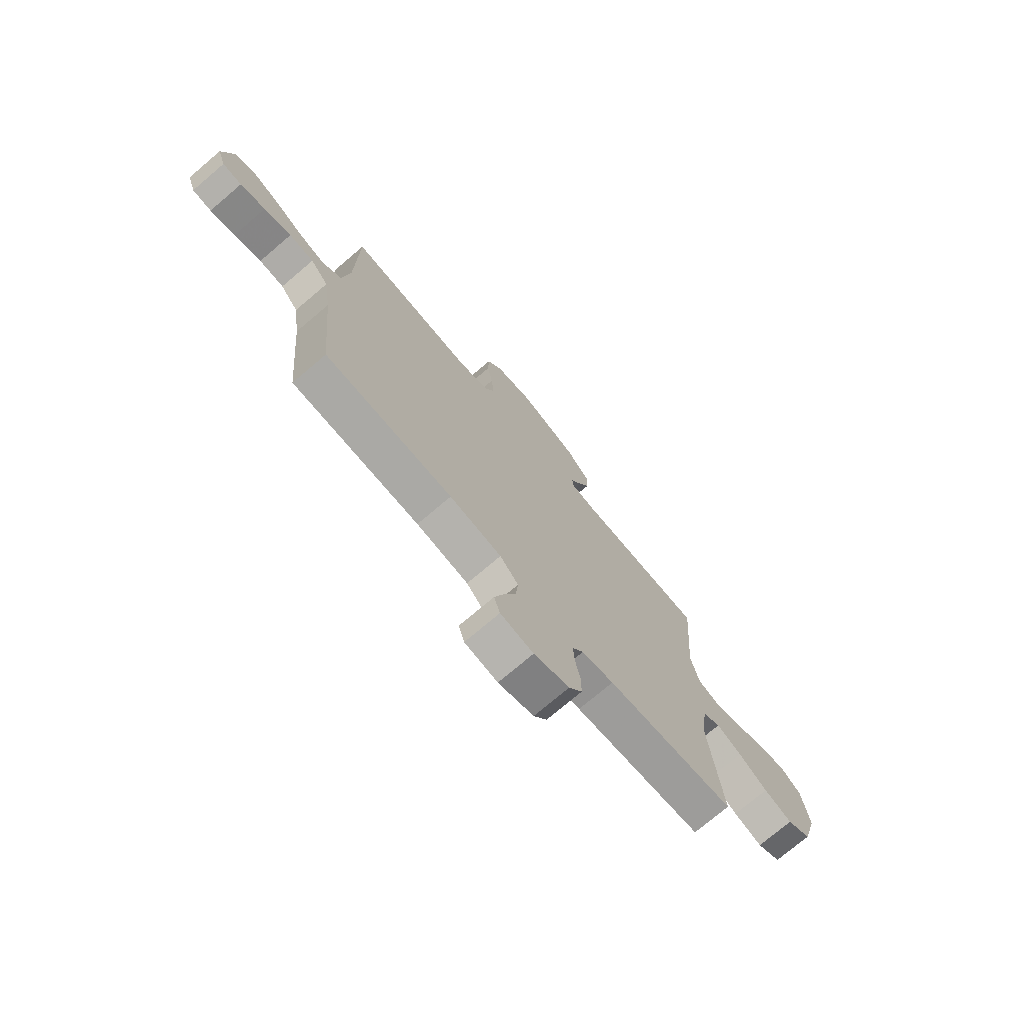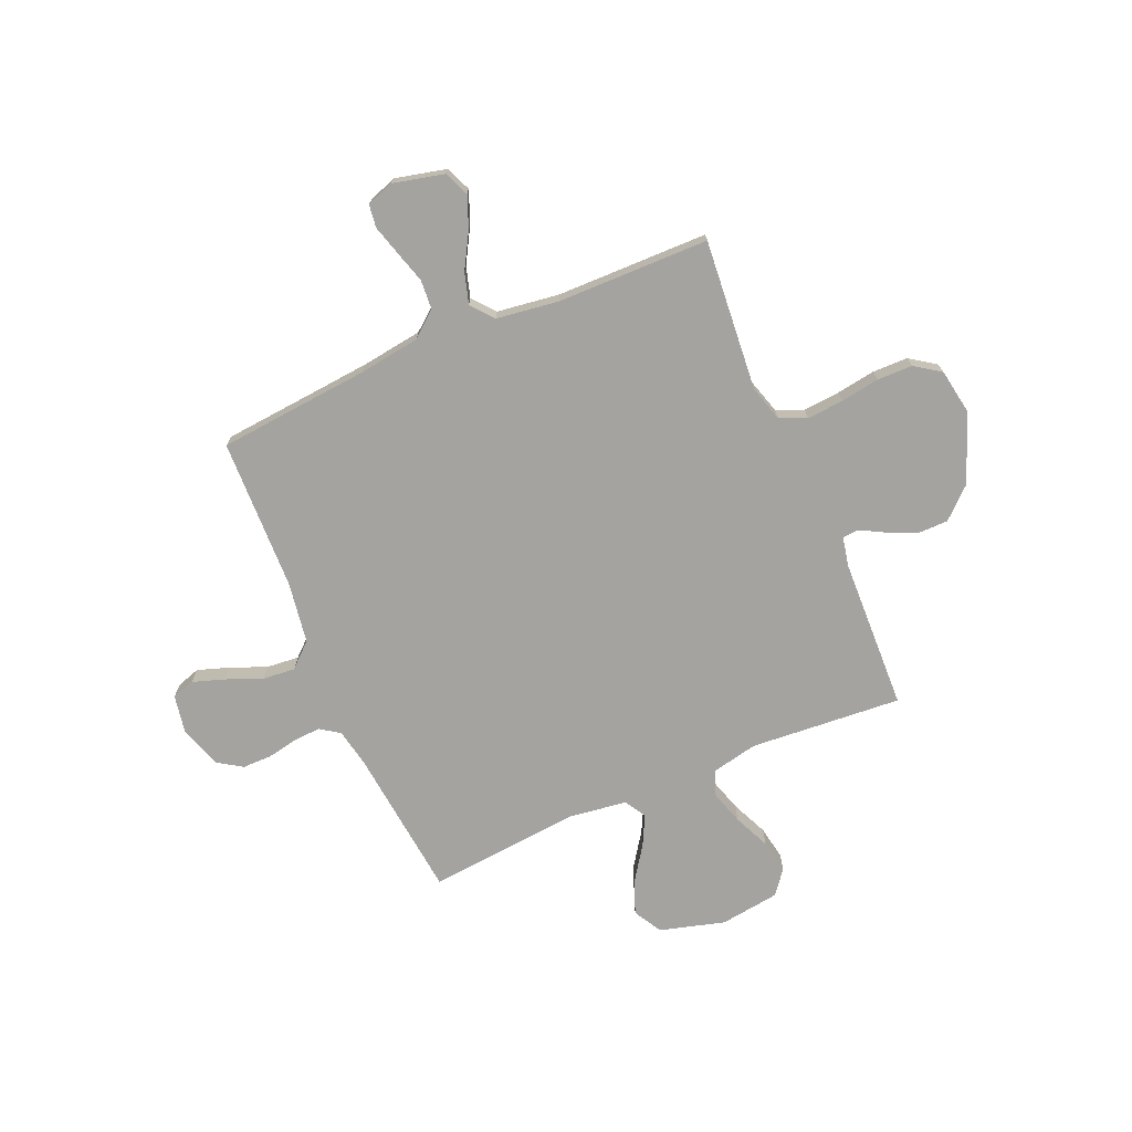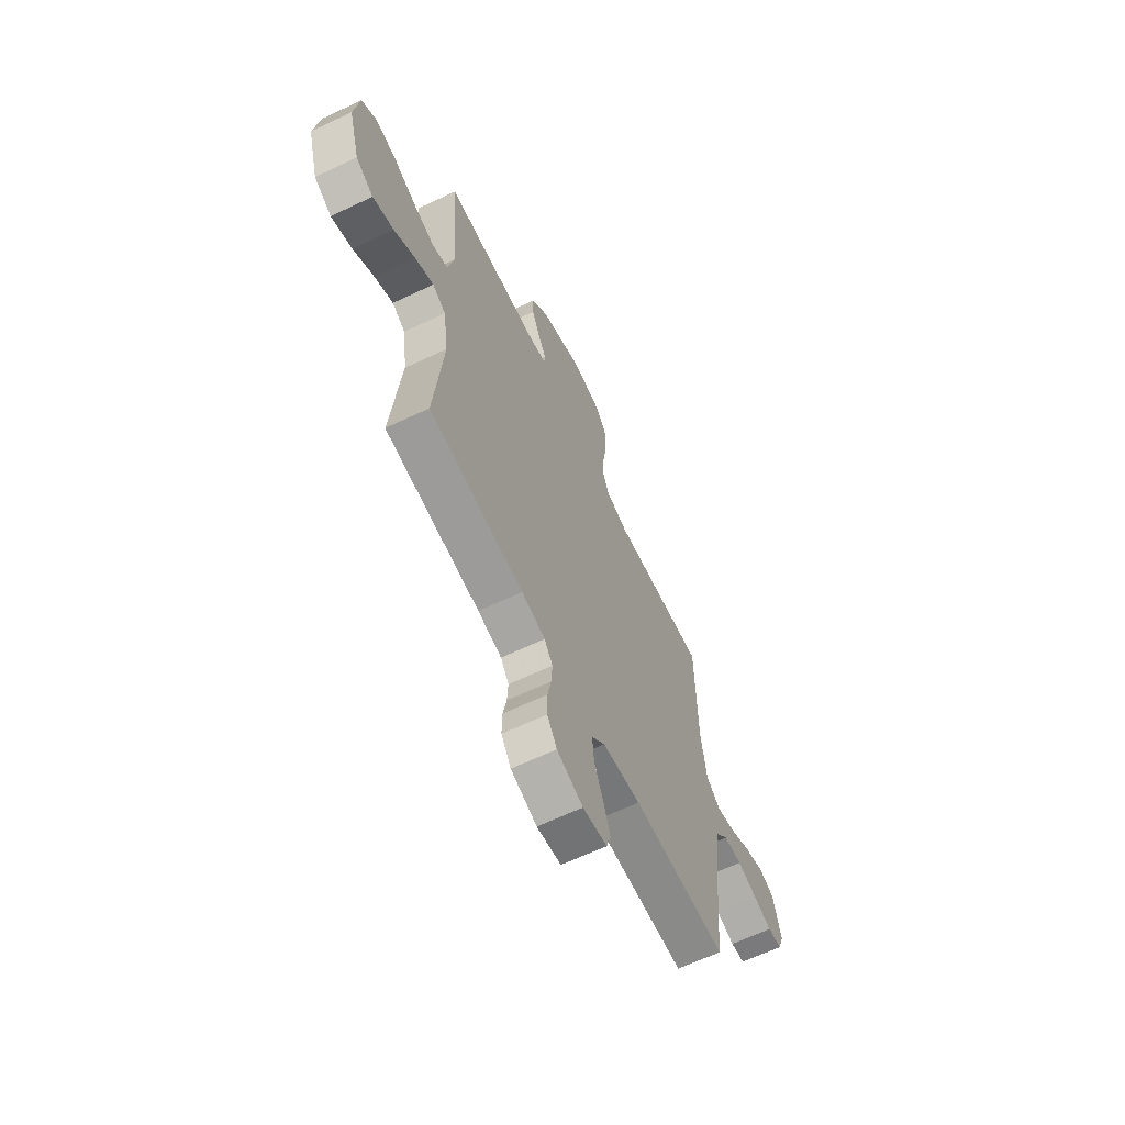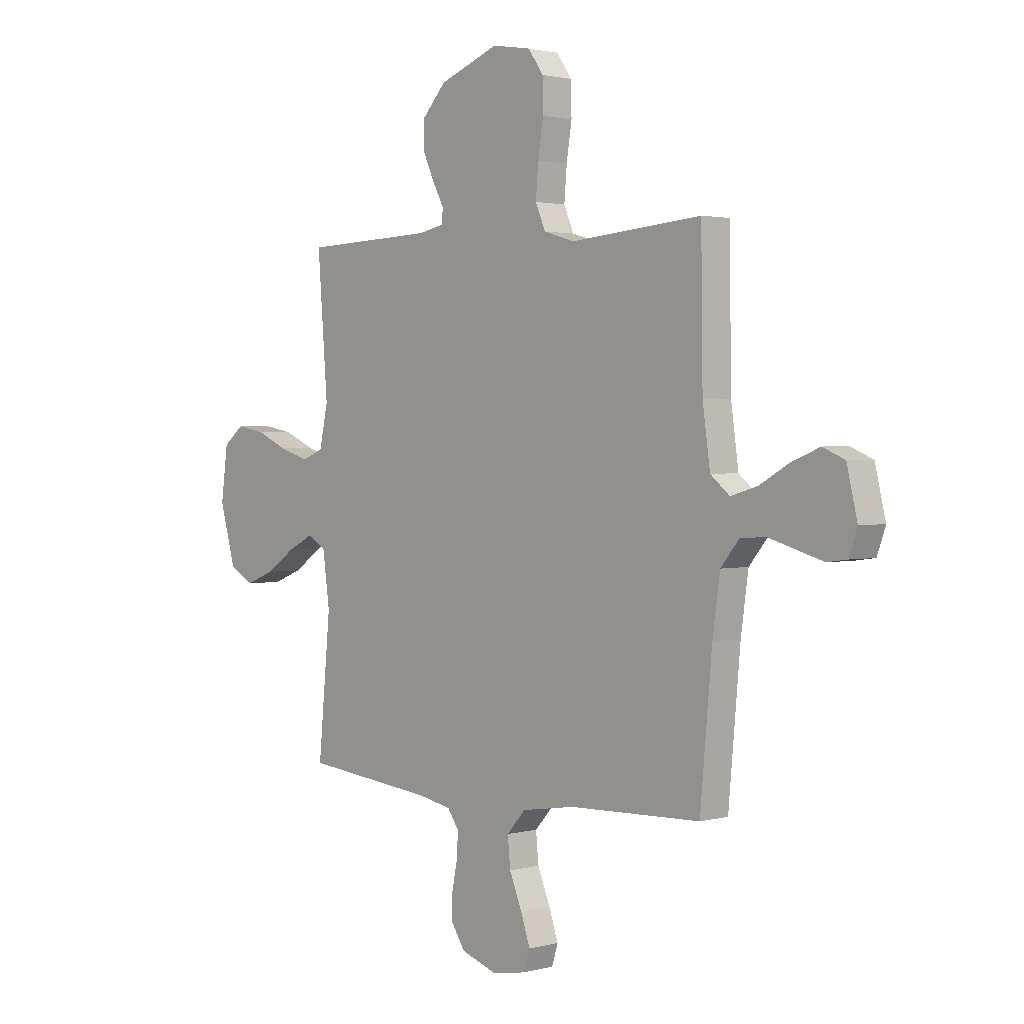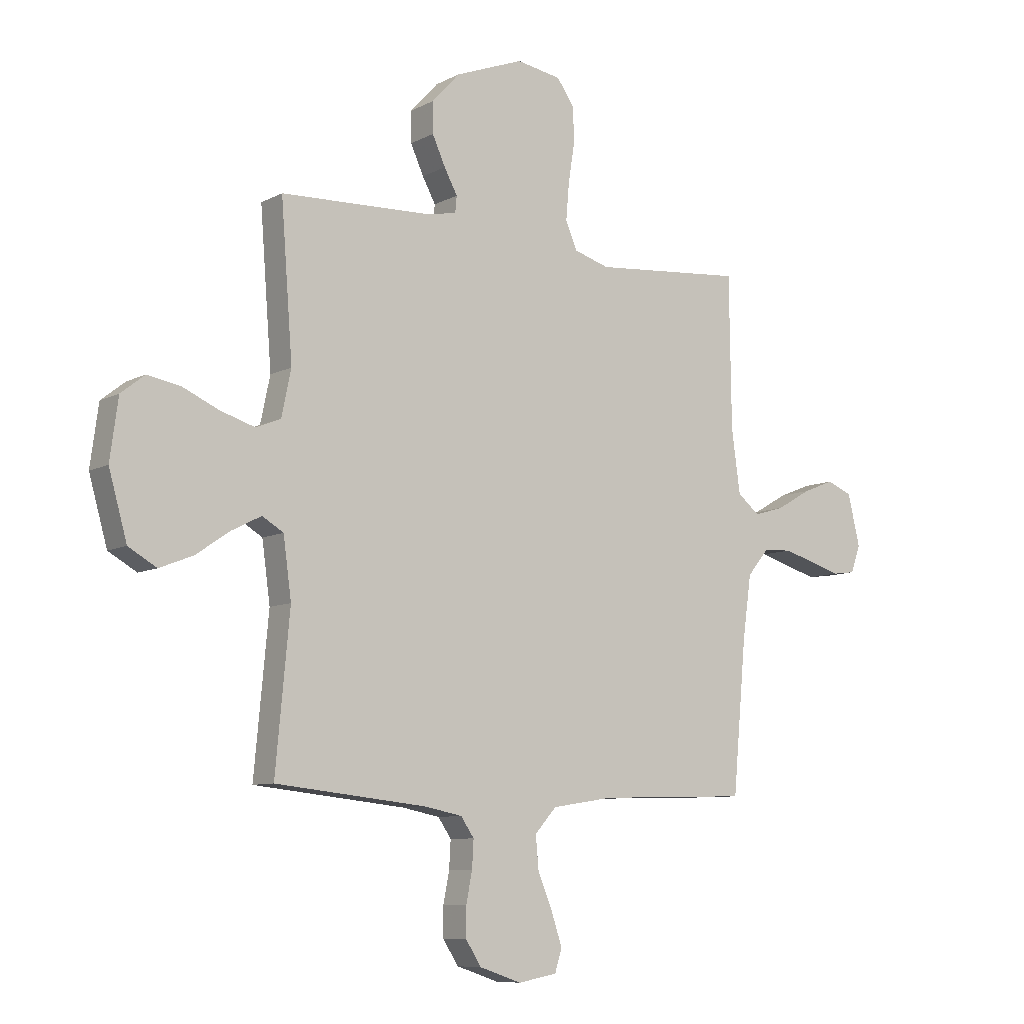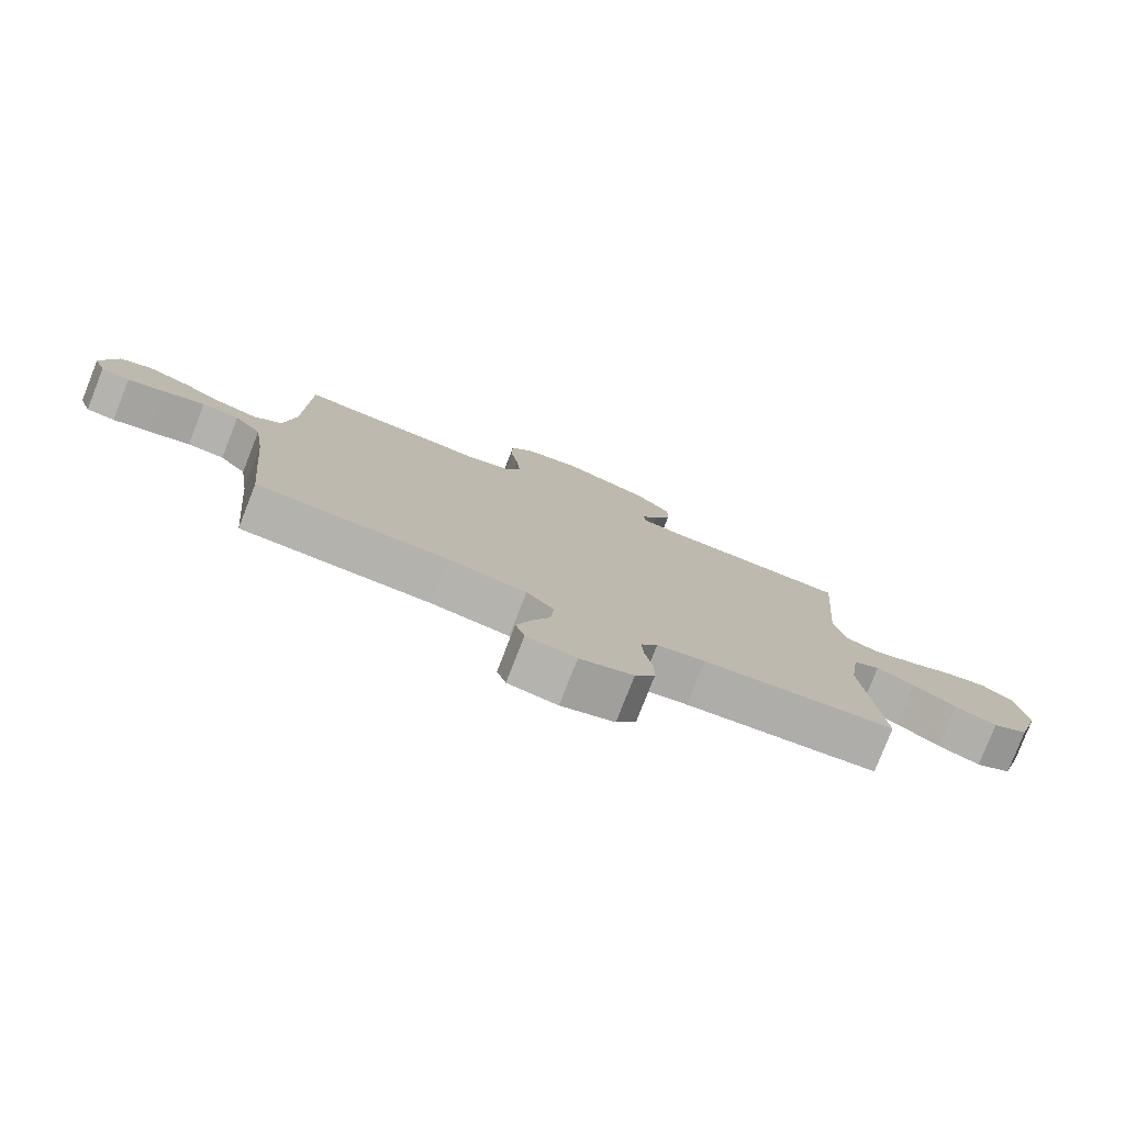
<metadata>
{"format":"obj","ext":"obj","renderer":"f3d","projection":"perspective","resolution":1024,"background":"white","views":[{"elev":-74.3,"azim":-49.6,"up":"+Z"},{"elev":-72.8,"azim":-66.7,"up":"+Y"},{"elev":-64.8,"azim":115.4,"up":"+Z"},{"elev":1.9,"azim":-133.2,"up":"+Z"},{"elev":-8.5,"azim":144.1,"up":"+Z"},{"elev":-79.1,"azim":-21.4,"up":"+Z"}]}
</metadata>
<code>
v -0.5 0.07 0.5
v -0.2 0.07 0.474
v -0.13 0.07 0.495
v -0.107 0.07 0.548
v -0.113 0.07 0.62
v -0.125 0.07 0.697
v -0.124 0.07 0.768
v -0.089 0.07 0.818
v 0 0.07 0.833
v 0.136 0.07 0.781
v 0.191 0.07 0.721
v 0.191 0.07 0.66
v 0.165 0.07 0.603
v 0.139 0.07 0.555
v 0.142 0.07 0.523
v 0.2 0.07 0.511
v 0.5 0.07 0.5
v 0.477 0.07 0.2
v 0.496 0.07 0.11
v 0.545 0.07 0.09
v 0.613 0.07 0.111
v 0.685 0.07 0.143
v 0.751 0.07 0.155
v 0.798 0.07 0.118
v 0.814 0.07 0
v 0.778 0.07 -0.128
v 0.722 0.07 -0.16
v 0.656 0.07 -0.134
v 0.589 0.07 -0.088
v 0.53 0.07 -0.058
v 0.488 0.07 -0.083
v 0.472 0.07 -0.2
v 0.5 0.07 -0.5
v 0.2 0.07 -0.532
v 0.125 0.07 -0.547
v 0.099 0.07 -0.585
v 0.102 0.07 -0.639
v 0.114 0.07 -0.699
v 0.114 0.07 -0.757
v 0.083 0.07 -0.805
v 0 0.07 -0.833
v -0.077 0.07 -0.819
v -0.091 0.07 -0.774
v -0.07 0.07 -0.711
v -0.041 0.07 -0.641
v -0.035 0.07 -0.576
v -0.078 0.07 -0.528
v -0.2 0.07 -0.509
v -0.5 0.07 -0.5
v -0.527 0.07 -0.2
v -0.544 0.07 -0.079
v -0.586 0.07 -0.028
v -0.644 0.07 -0.024
v -0.708 0.07 -0.043
v -0.767 0.07 -0.06
v -0.812 0.07 -0.054
v -0.831 0.07 0
v -0.807 0.07 0.101
v -0.757 0.07 0.122
v -0.694 0.07 0.097
v -0.626 0.07 0.058
v -0.565 0.07 0.04
v -0.521 0.07 0.076
v -0.504 0.07 0.2
v -0.5 0 0.5
v -0.2 0 0.474
v -0.13 0 0.495
v -0.107 0 0.548
v -0.113 0 0.62
v -0.125 0 0.697
v -0.124 0 0.768
v -0.089 0 0.818
v 0 0 0.833
v 0.136 0 0.781
v 0.191 0 0.721
v 0.191 0 0.66
v 0.165 0 0.603
v 0.139 0 0.555
v 0.142 0 0.523
v 0.2 0 0.511
v 0.5 0 0.5
v 0.477 0 0.2
v 0.496 0 0.11
v 0.545 0 0.09
v 0.613 0 0.111
v 0.685 0 0.143
v 0.751 0 0.155
v 0.798 0 0.118
v 0.814 0 0
v 0.778 0 -0.128
v 0.722 0 -0.16
v 0.656 0 -0.134
v 0.589 0 -0.088
v 0.53 0 -0.058
v 0.488 0 -0.083
v 0.472 0 -0.2
v 0.5 0 -0.5
v 0.2 0 -0.532
v 0.125 0 -0.547
v 0.099 0 -0.585
v 0.102 0 -0.639
v 0.114 0 -0.699
v 0.114 0 -0.757
v 0.083 0 -0.805
v 0 0 -0.833
v -0.077 0 -0.819
v -0.091 0 -0.774
v -0.07 0 -0.711
v -0.041 0 -0.641
v -0.035 0 -0.576
v -0.078 0 -0.528
v -0.2 0 -0.509
v -0.5 0 -0.5
v -0.527 0 -0.2
v -0.544 0 -0.079
v -0.586 0 -0.028
v -0.644 0 -0.024
v -0.708 0 -0.043
v -0.767 0 -0.06
v -0.812 0 -0.054
v -0.831 0 0
v -0.807 0 0.101
v -0.757 0 0.122
v -0.694 0 0.097
v -0.626 0 0.058
v -0.565 0 0.04
v -0.521 0 0.076
v -0.504 0 0.2
f 59 60 61
f 58 59 61
f 57 58 61
f 56 57 61
f 55 56 61
f 54 55 61
f 53 54 61
f 52 53 61 62
f 51 52 62 63
f 48 49 50
f 50 51 63
f 48 50 63
f 47 48 63
f 43 44 45
f 42 43 45
f 41 42 45
f 40 41 45
f 39 40 45
f 38 39 45
f 37 38 45
f 36 37 45 46
f 47 63 64
f 46 47 64
f 36 46 64
f 35 36 64
f 27 28 29
f 26 27 29
f 25 26 29
f 24 25 29
f 23 24 29
f 22 23 29
f 21 22 29
f 20 21 29 30
f 19 20 30 31
f 16 17 18
f 19 31 32
f 18 19 32
f 16 18 32
f 15 16 32
f 12 13 14
f 11 12 14
f 10 11 14
f 9 10 14
f 8 9 14
f 7 8 14
f 6 7 14
f 5 6 14
f 4 5 14 15
f 64 1 2
f 35 64 2
f 34 35 2
f 32 33 34
f 15 32 34
f 4 15 34
f 3 4 34
f 2 3 34
f 125 124 123
f 125 123 122
f 125 122 121
f 125 121 120
f 125 120 119
f 125 119 118
f 125 118 117
f 126 125 117 116
f 127 126 116 115
f 114 113 112
f 127 115 114
f 127 114 112
f 127 112 111
f 109 108 107
f 109 107 106
f 109 106 105
f 109 105 104
f 109 104 103
f 109 103 102
f 109 102 101
f 110 109 101 100
f 128 127 111
f 128 111 110
f 128 110 100
f 128 100 99
f 93 92 91
f 93 91 90
f 93 90 89
f 93 89 88
f 93 88 87
f 93 87 86
f 93 86 85
f 94 93 85 84
f 95 94 84 83
f 82 81 80
f 96 95 83
f 96 83 82
f 96 82 80
f 96 80 79
f 78 77 76
f 78 76 75
f 78 75 74
f 78 74 73
f 78 73 72
f 78 72 71
f 78 71 70
f 78 70 69
f 79 78 69 68
f 66 65 128
f 66 128 99
f 66 99 98
f 98 97 96
f 98 96 79
f 98 79 68
f 98 68 67
f 98 67 66
f 1 65 66 2
f 2 66 67 3
f 3 67 68 4
f 4 68 69 5
f 5 69 70 6
f 6 70 71 7
f 7 71 72 8
f 8 72 73 9
f 9 73 74 10
f 10 74 75 11
f 11 75 76 12
f 12 76 77 13
f 13 77 78 14
f 14 78 79 15
f 15 79 80 16
f 16 80 81 17
f 17 81 82 18
f 18 82 83 19
f 19 83 84 20
f 20 84 85 21
f 21 85 86 22
f 22 86 87 23
f 23 87 88 24
f 24 88 89 25
f 25 89 90 26
f 26 90 91 27
f 27 91 92 28
f 28 92 93 29
f 29 93 94 30
f 30 94 95 31
f 31 95 96 32
f 32 96 97 33
f 33 97 98 34
f 34 98 99 35
f 35 99 100 36
f 36 100 101 37
f 37 101 102 38
f 38 102 103 39
f 39 103 104 40
f 40 104 105 41
f 41 105 106 42
f 42 106 107 43
f 43 107 108 44
f 44 108 109 45
f 45 109 110 46
f 46 110 111 47
f 47 111 112 48
f 48 112 113 49
f 49 113 114 50
f 50 114 115 51
f 51 115 116 52
f 52 116 117 53
f 53 117 118 54
f 54 118 119 55
f 55 119 120 56
f 56 120 121 57
f 57 121 122 58
f 58 122 123 59
f 59 123 124 60
f 60 124 125 61
f 61 125 126 62
f 62 126 127 63
f 63 127 128 64
f 64 128 65 1

</code>
